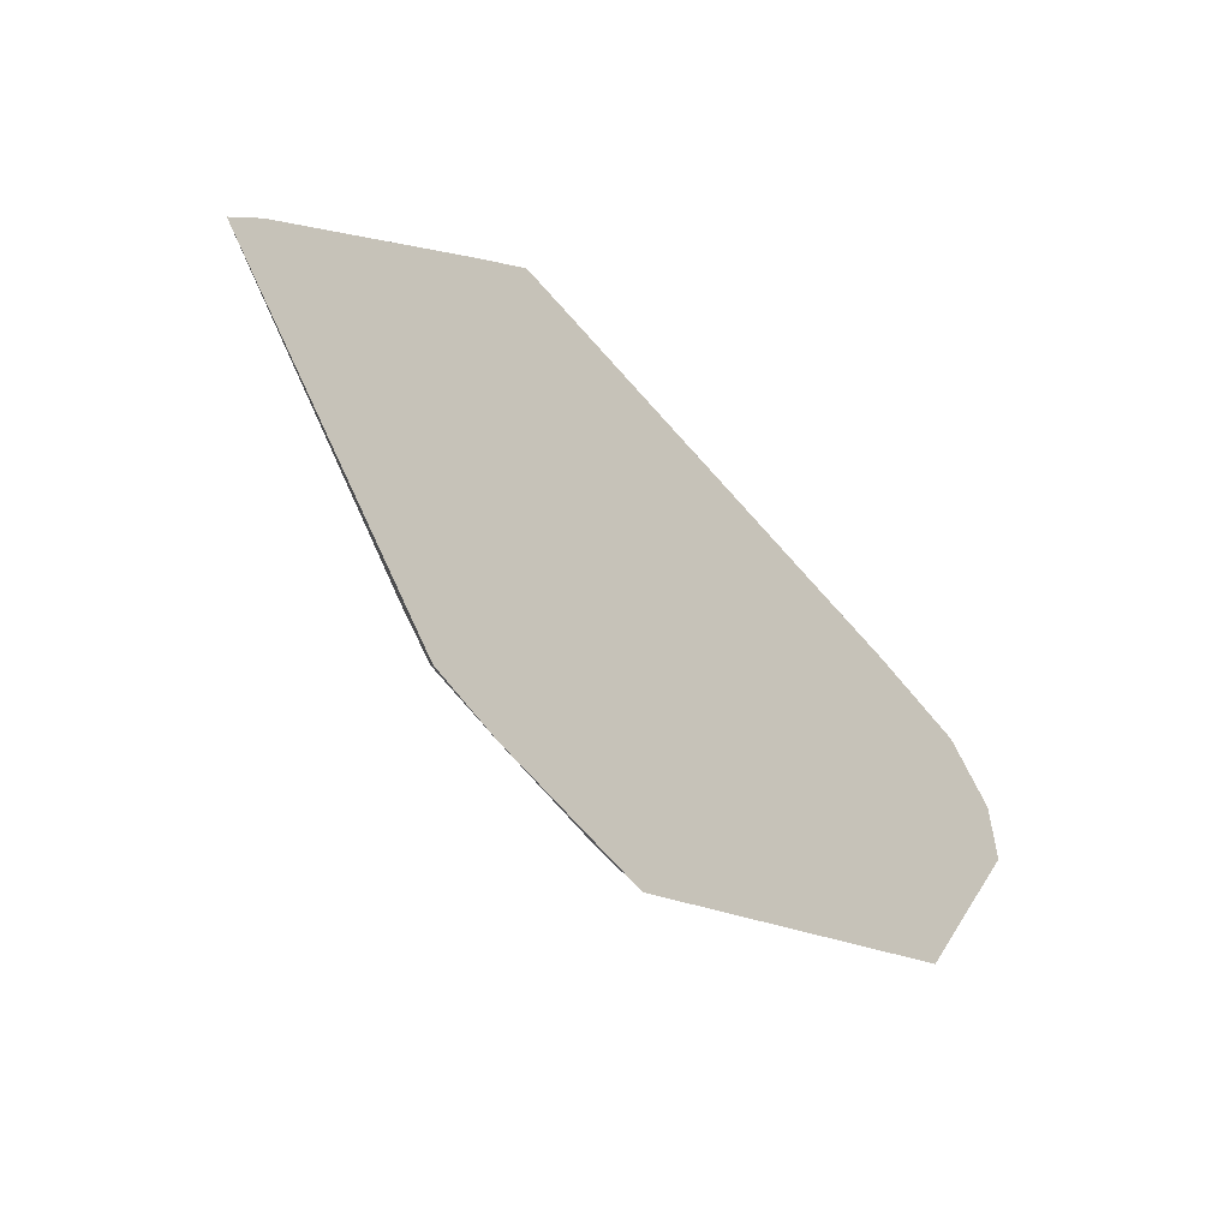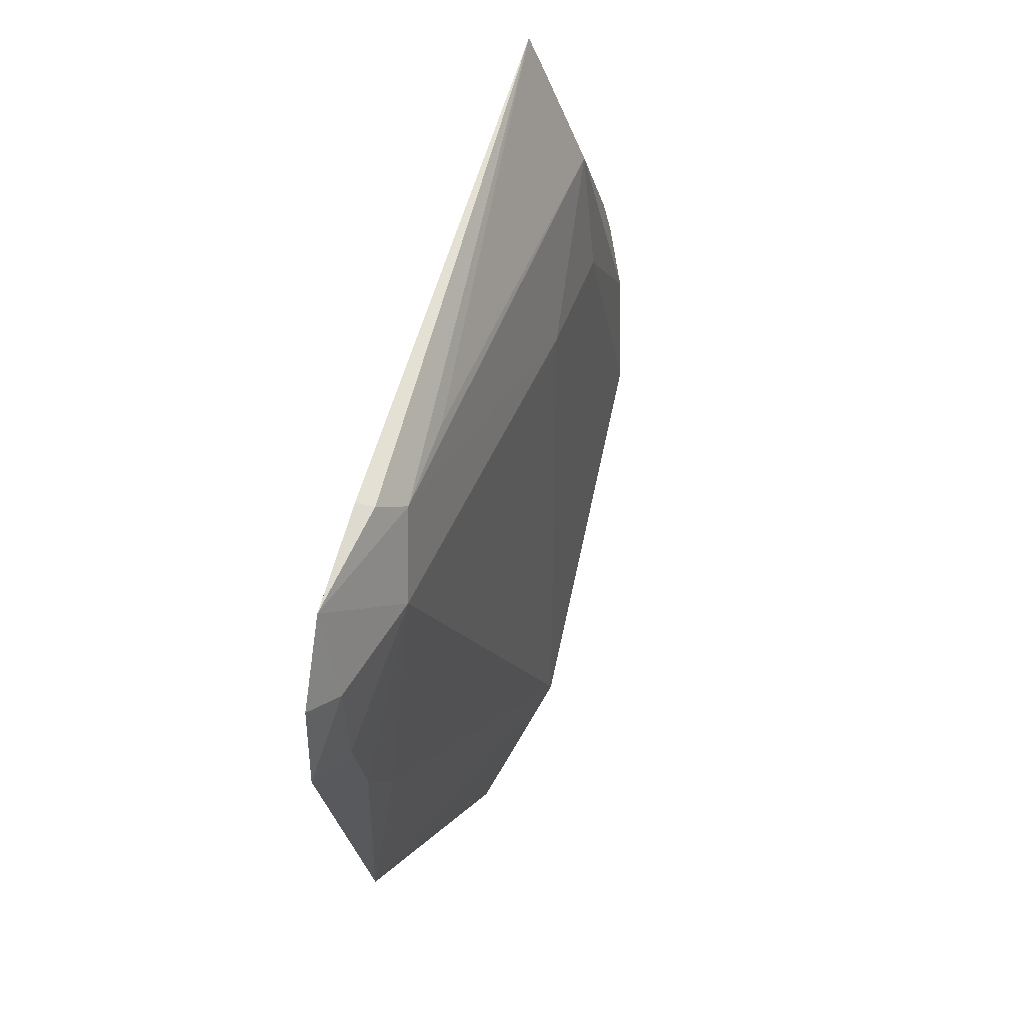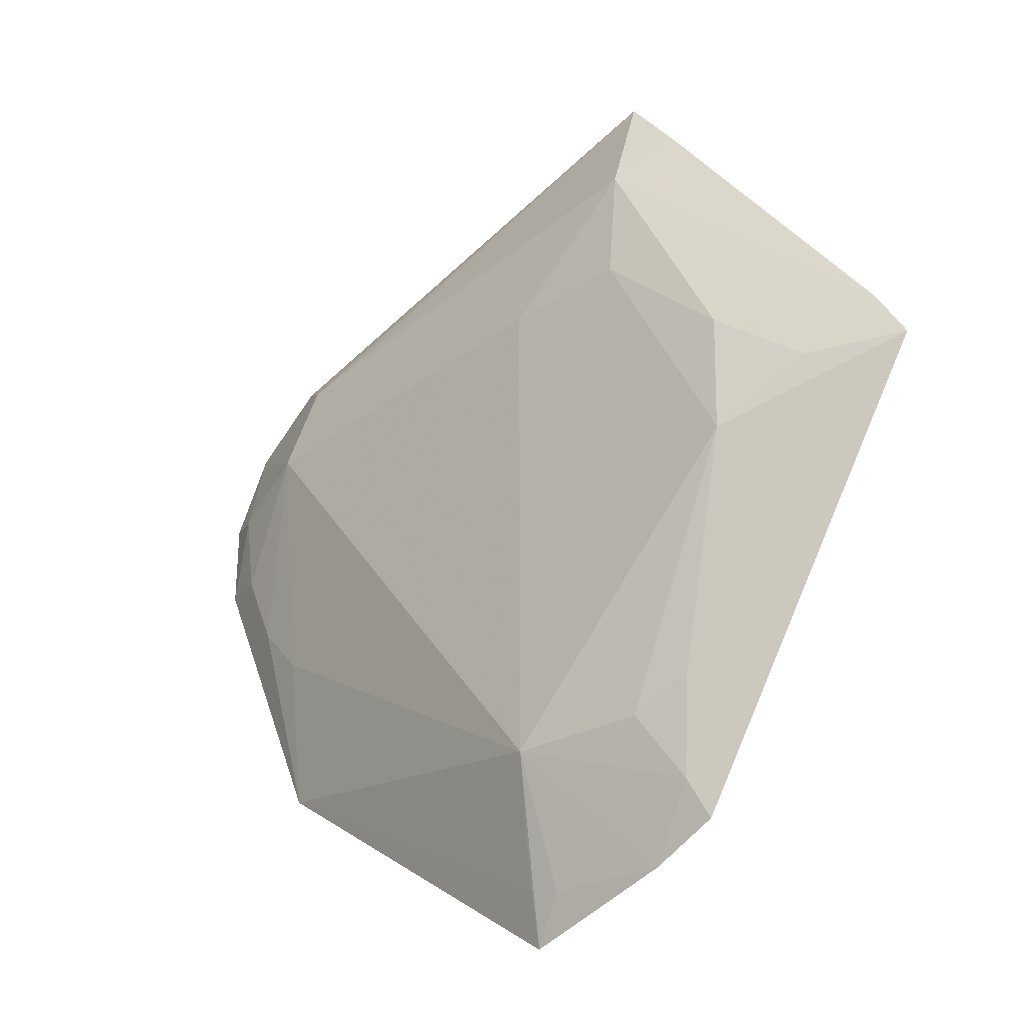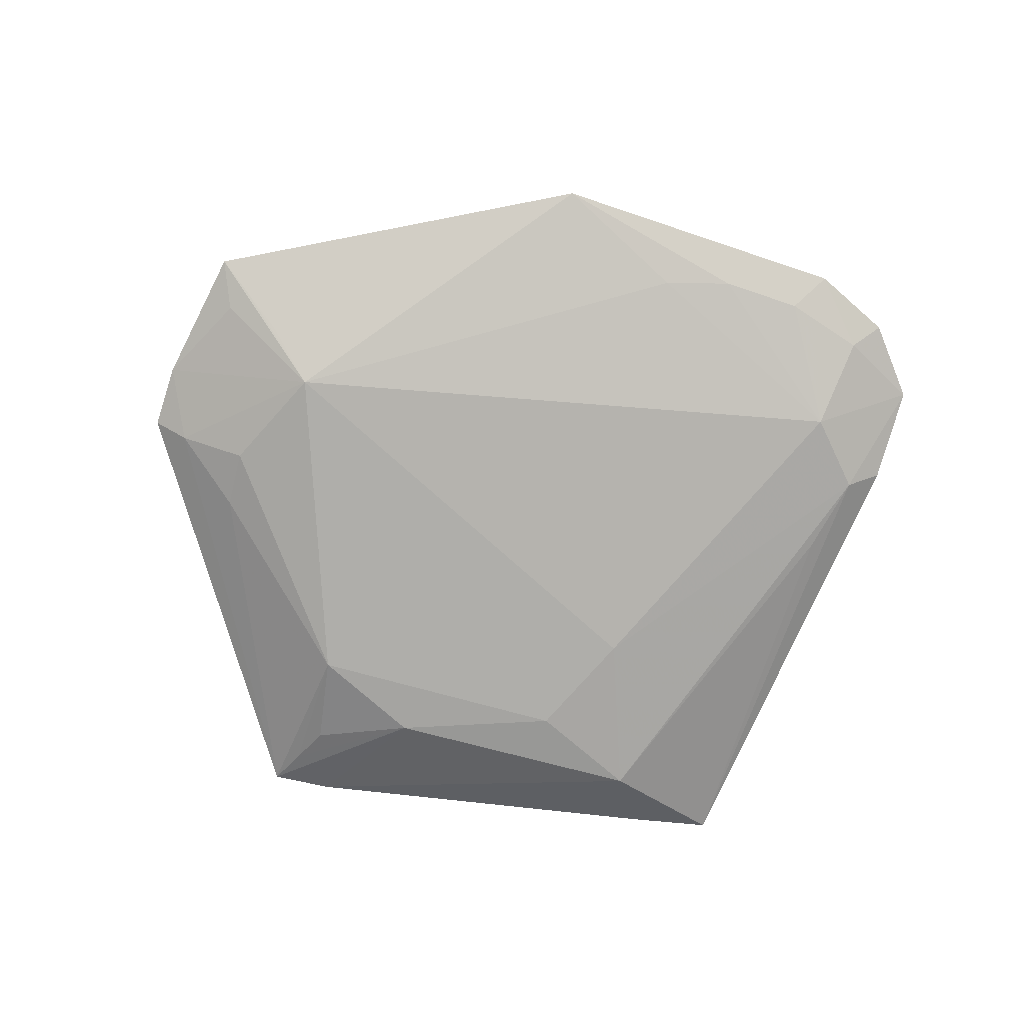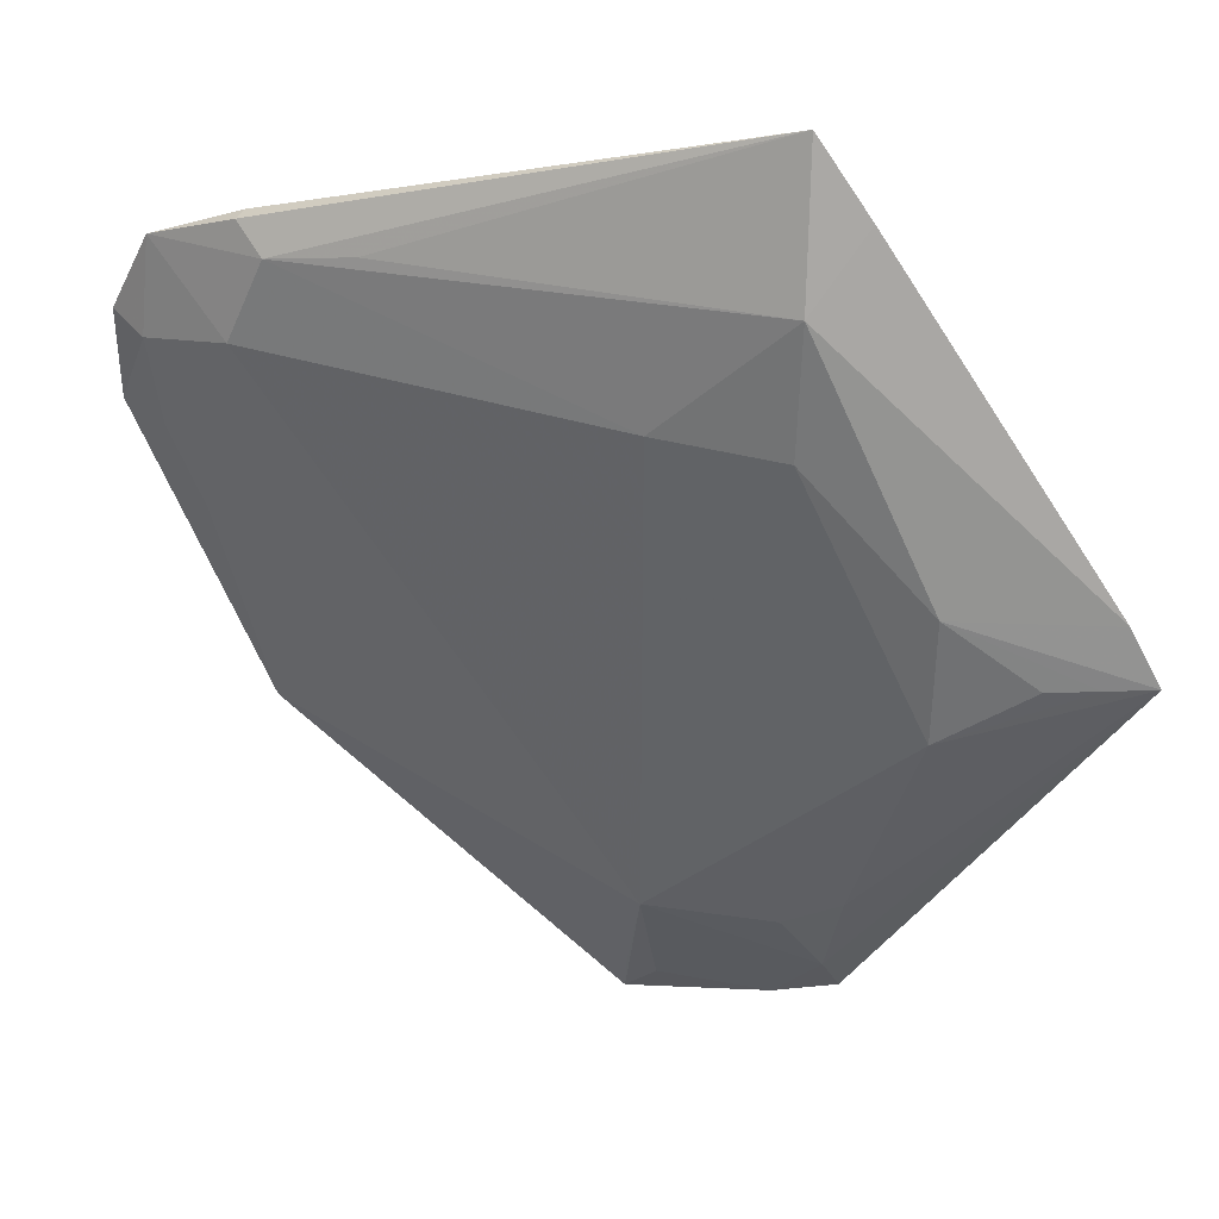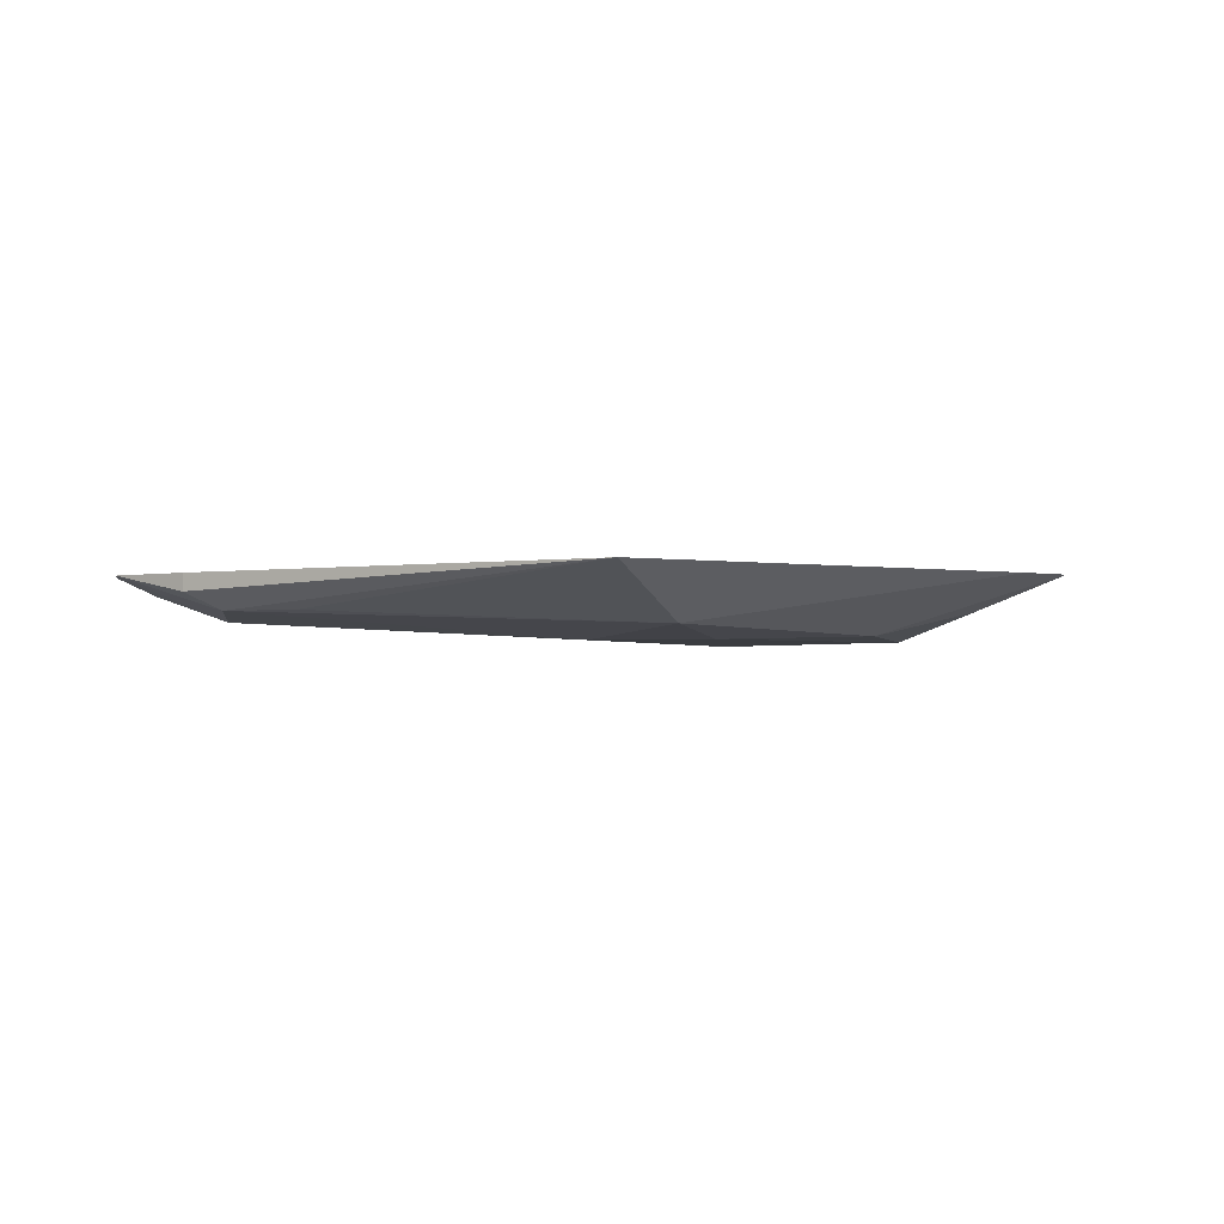
<metadata>
{"format":"obj","ext":"obj","renderer":"f3d","projection":"perspective","resolution":1024,"background":"white","views":[{"elev":-62.0,"azim":-44.9,"up":"+Y"},{"elev":44.2,"azim":107.8,"up":"+Y"},{"elev":-32.3,"azim":-136.9,"up":"+Y"},{"elev":-77.6,"azim":48.4,"up":"+Z"},{"elev":36.4,"azim":-160.6,"up":"+Y"},{"elev":-1.6,"azim":-162.5,"up":"+Z"}]}
</metadata>
<code>
v -0.05486 -0.09707 0.01174
v 0.07392 -0.05122 0.01174
v -0.1143 -0.001435 0.01174
v -0.006192 -0.1125 0.01174
v 0.07392 -0.05122 0.01174
v -0.05486 -0.09707 0.01174
v -0.1143 -0.001435 0.01174
v -0.05203 -0.08837 0.007517
v -0.05486 -0.09707 0.01174
v -0.01465 -0.07327 -0.003304
v 0.07392 -0.05122 0.01174
v -0.0098 -0.08972 0.003291
v -0.03997 -0.1036 0.01174
v -0.05203 -0.08837 0.007517
v -0.01465 -0.07327 -0.003304
v -0.006192 -0.1125 0.01174
v -0.05486 -0.09707 0.01174
v -0.03997 -0.1036 0.01174
v -0.03997 -0.1036 0.01174
v -0.05486 -0.09707 0.01174
v -0.05203 -0.08837 0.007517
v -0.1143 -0.001435 0.01174
v -0.04063 0.1049 0.01174
v -0.1069 0.01174 0.01174
v -0.1143 -0.001435 0.01174
v -0.1069 0.01174 0.01174
v -0.07327 0.01465 -0.002338
v -0.07327 0.01465 -0.002338
v -0.1069 0.01174 0.01174
v -0.04396 0.07327 -0.0004888
v -0.01465 -0.07327 -0.003304
v -0.05203 -0.08837 0.007517
v -0.04396 -0.07327 0.001017
v -0.006192 -0.1125 0.01174
v -0.01465 -0.07327 -0.003304
v -0.007988 -0.1012 0.007517
v -0.01465 -0.07327 -0.003304
v -0.0098 -0.08972 0.003291
v -0.007988 -0.1012 0.007517
v -0.007988 -0.1012 0.007517
v 0.07392 -0.05122 0.01174
v -0.006192 -0.1125 0.01174
v -0.007988 -0.1012 0.007517
v -0.0098 -0.08972 0.003291
v 0.07392 -0.05122 0.01174
v -0.01465 -0.1026 0.008212
v -0.01465 -0.07327 -0.003304
v -0.006192 -0.1125 0.01174
v -0.006192 -0.1125 0.01174
v -0.03997 -0.1036 0.01174
v -0.01465 -0.1026 0.008212
v -0.01465 -0.1026 0.008212
v -0.03997 -0.1036 0.01174
v -0.01465 -0.07327 -0.003304
v -0.05291 0.0882 0.01174
v -0.04063 0.1049 0.01174
v -0.04396 0.07327 -0.0004888
v -0.09314 -0.001435 0.003291
v -0.07327 0.01465 -0.002338
v -0.07327 -0.01465 -0.003302
v -0.01465 -0.07327 -0.003304
v -0.04396 -0.07327 0.001017
v -0.04396 -0.04396 -0.003303
v -0.04396 -0.04396 -0.003303
v -0.04396 -0.07327 0.001017
v -0.07327 -0.01465 -0.003302
v -0.05696 -0.06655 0.003291
v -0.04396 -0.07327 0.001017
v -0.05203 -0.08837 0.007517
v -0.07327 -0.01465 -0.003302
v -0.04396 -0.07327 0.001017
v -0.05696 -0.06655 0.003291
v -0.05696 -0.06655 0.003291
v -0.05203 -0.08837 0.007517
v -0.1143 -0.001435 0.01174
v -0.1143 -0.001435 0.01174
v -0.07327 -0.01465 -0.003302
v -0.05696 -0.06655 0.003291
v 0.09535 0.03727 0.007517
v 0.09243 0.01697 0.007517
v 0.07327 0.04396 0.001113
v 0.104 0.04008 0.01174
v 0.1038 0.01878 0.01174
v 0.09535 0.03727 0.007517
v 0.09535 0.03727 0.007517
v 0.1038 0.01878 0.01174
v 0.09243 0.01697 0.007517
v -0.01465 -0.07327 -0.003304
v 0.07327 0.04396 0.001113
v 0.07327 -0.01465 0.006579
v 0.07327 -0.01465 0.006579
v 0.07392 -0.05122 0.01174
v -0.01465 -0.07327 -0.003304
v 0.07239 0.06844 0.01174
v 0.07248 0.0685 0.007517
v -0.04063 0.1049 0.01174
v -0.04396 0.07327 -0.0004888
v -0.04063 0.1049 0.01174
v 0.04507 0.06742 0.003291
v -0.01465 -0.01465 -0.003303
v 0.07327 0.04396 0.001113
v -0.01465 -0.07327 -0.003304
v -0.01465 -0.01465 -0.003303
v -0.01465 0.04396 -0.003303
v 0.07327 0.04396 0.001113
v -0.04396 0.04396 -0.003302
v -0.07327 0.01465 -0.002338
v -0.04396 0.07327 -0.0004888
v -0.04396 0.07327 -0.0004888
v -0.01465 0.04396 -0.003303
v -0.04396 0.04396 -0.003302
v -0.07327 -0.01465 -0.003302
v -0.07327 0.01465 -0.002338
v -0.04396 0.04396 -0.003302
v -0.06252 0.07459 0.01174
v -0.1069 0.01174 0.01174
v -0.04063 0.1049 0.01174
v -0.04063 0.1049 0.01174
v -0.05291 0.0882 0.01174
v -0.06252 0.07459 0.01174
v -0.04396 0.07327 -0.0004888
v -0.1069 0.01174 0.01174
v -0.06252 0.07459 0.01174
v -0.06252 0.07459 0.01174
v -0.05291 0.0882 0.01174
v -0.04396 0.07327 -0.0004888
v -0.1038 -0.001435 0.007517
v -0.07327 -0.01465 -0.003302
v -0.1143 -0.001435 0.01174
v -0.1038 -0.001435 0.007517
v -0.09314 -0.001435 0.003291
v -0.07327 -0.01465 -0.003302
v -0.1143 -0.001435 0.01174
v -0.07327 0.01465 -0.002338
v -0.1038 -0.001435 0.007517
v -0.07327 0.01465 -0.002338
v -0.09314 -0.001435 0.003291
v -0.1038 -0.001435 0.007517
v 0.09243 0.01697 0.007517
v 0.1038 0.01878 0.01174
v 0.0952 -0.001435 0.01174
v 0.09459 0.05888 0.01174
v 0.09535 0.03727 0.007517
v 0.07327 0.04396 0.001113
v 0.104 0.04008 0.01174
v 0.09535 0.03727 0.007517
v 0.09459 0.05888 0.01174
v 0.07248 0.0685 0.007517
v 0.07239 0.06844 0.01174
v 0.09459 0.05888 0.01174
v 0.09459 0.05888 0.01174
v 0.07239 0.06844 0.01174
v -0.04063 0.1049 0.01174
v 0.09459 0.05888 0.01174
v -0.04063 0.1049 0.01174
v -0.1143 -0.001435 0.01174
v -0.1143 -0.001435 0.01174
v 0.07392 -0.05122 0.01174
v 0.09459 0.05888 0.01174
v 0.07327 0.04396 0.001113
v 0.09243 0.01697 0.007517
v 0.08456 -0.001435 0.007517
v 0.08456 -0.001435 0.007517
v 0.07327 -0.01465 0.006579
v 0.07327 0.04396 0.001113
v 0.07392 -0.05122 0.01174
v 0.07327 -0.01465 0.006579
v 0.08456 -0.001435 0.007517
v 0.08456 -0.001435 0.007517
v 0.0952 -0.001435 0.01174
v 0.07392 -0.05122 0.01174
v 0.09243 0.01697 0.007517
v 0.0952 -0.001435 0.01174
v 0.08456 -0.001435 0.007517
v -0.04396 -0.01465 -0.003303
v -0.04396 -0.04396 -0.003303
v -0.07327 -0.01465 -0.003302
v -0.01465 0.04396 -0.003303
v -0.01465 -0.01465 -0.003303
v -0.04396 -0.01465 -0.003303
v -0.01465 -0.07327 -0.003304
v -0.04396 -0.04396 -0.003303
v -0.04396 -0.01465 -0.003303
v -0.04396 -0.01465 -0.003303
v -0.01465 -0.01465 -0.003303
v -0.01465 -0.07327 -0.003304
v -0.07327 -0.01465 -0.003302
v -0.04396 0.04396 -0.003302
v -0.04396 -0.01465 -0.003303
v -0.04396 -0.01465 -0.003303
v -0.04396 0.04396 -0.003302
v -0.01465 0.04396 -0.003303
v 0.06525 0.06325 0.003291
v 0.09459 0.05888 0.01174
v 0.07327 0.04396 0.001113
v 0.07248 0.0685 0.007517
v 0.09459 0.05888 0.01174
v 0.06525 0.06325 0.003291
v -0.04396 0.07327 -0.0004888
v 0.04507 0.06742 0.003291
v 0.06525 0.06325 0.003291
v -0.04063 0.1049 0.01174
v 0.07248 0.0685 0.007517
v 0.06525 0.06325 0.003291
v 0.06525 0.06325 0.003291
v 0.04507 0.06742 0.003291
v -0.04063 0.1049 0.01174
v 0.06525 0.06325 0.003291
v -0.01465 0.04396 -0.003303
v -0.04396 0.07327 -0.0004888
v 0.07327 0.04396 0.001113
v -0.01465 0.04396 -0.003303
v 0.06525 0.06325 0.003291
v 0.09459 0.05888 0.01174
v 0.1038 0.01878 0.01174
v 0.104 0.04008 0.01174
v 0.07392 -0.05122 0.01174
v 0.0952 -0.001435 0.01174
v 0.09459 0.05888 0.01174
v 0.09459 0.05888 0.01174
v 0.0952 -0.001435 0.01174
v 0.1038 0.01878 0.01174
f 1 2 3
f 4 5 6
f 7 8 9
f 10 11 12
f 13 14 15
f 16 17 18
f 19 20 21
f 22 23 24
f 25 26 27
f 28 29 30
f 31 32 33
f 34 35 36
f 37 38 39
f 40 41 42
f 43 44 45
f 46 47 48
f 49 50 51
f 52 53 54
f 55 56 57
f 58 59 60
f 61 62 63
f 64 65 66
f 67 68 69
f 70 71 72
f 73 74 75
f 76 77 78
f 79 80 81
f 82 83 84
f 85 86 87
f 88 89 90
f 91 92 93
f 94 95 96
f 97 98 99
f 100 101 102
f 103 104 105
f 106 107 108
f 109 110 111
f 112 113 114
f 115 116 117
f 118 119 120
f 121 122 123
f 124 125 126
f 127 128 129
f 130 131 132
f 133 134 135
f 136 137 138
f 139 140 141
f 142 143 144
f 145 146 147
f 148 149 150
f 151 152 153
f 154 155 156
f 157 158 159
f 160 161 162
f 163 164 165
f 166 167 168
f 169 170 171
f 172 173 174
f 175 176 177
f 178 179 180
f 181 182 183
f 184 185 186
f 187 188 189
f 190 191 192
f 193 194 195
f 196 197 198
f 199 200 201
f 202 203 204
f 205 206 207
f 208 209 210
f 211 212 213
f 214 215 216
f 217 218 219
f 220 221 222

</code>
